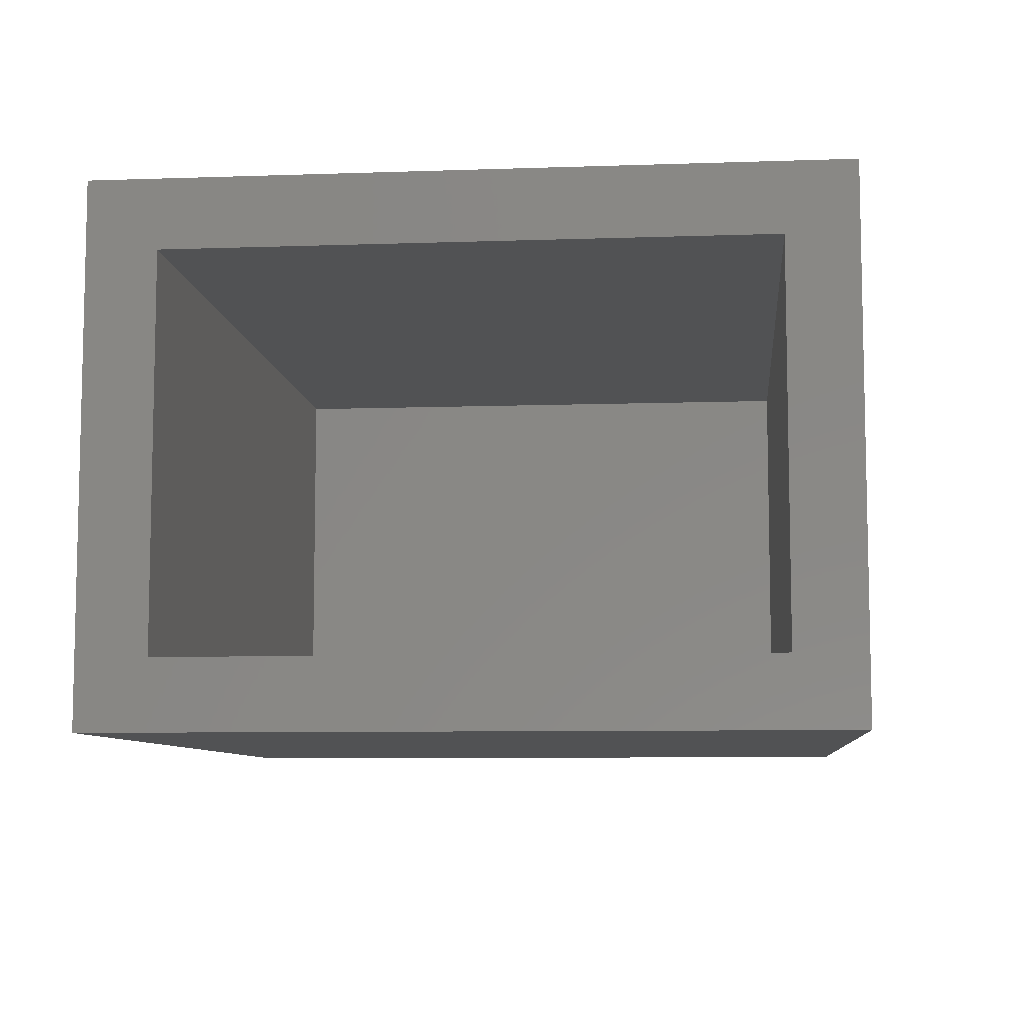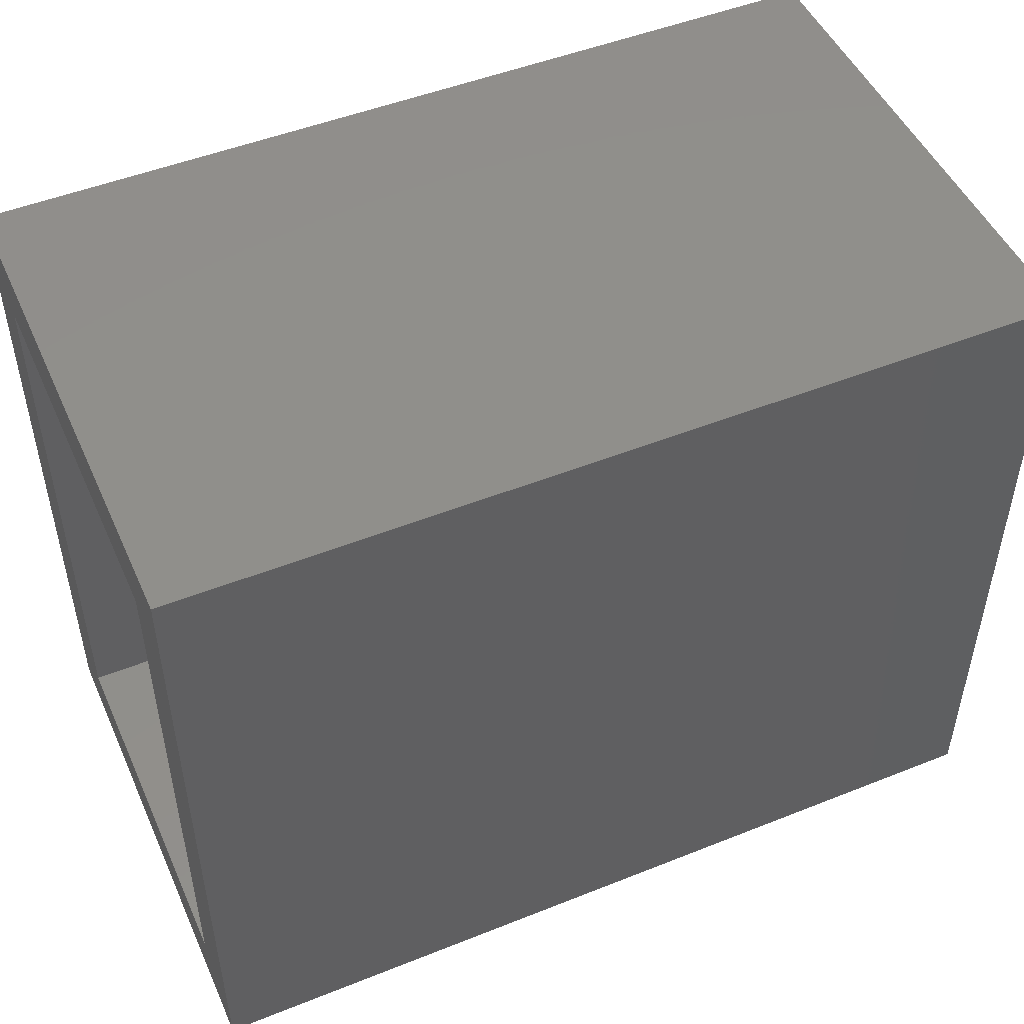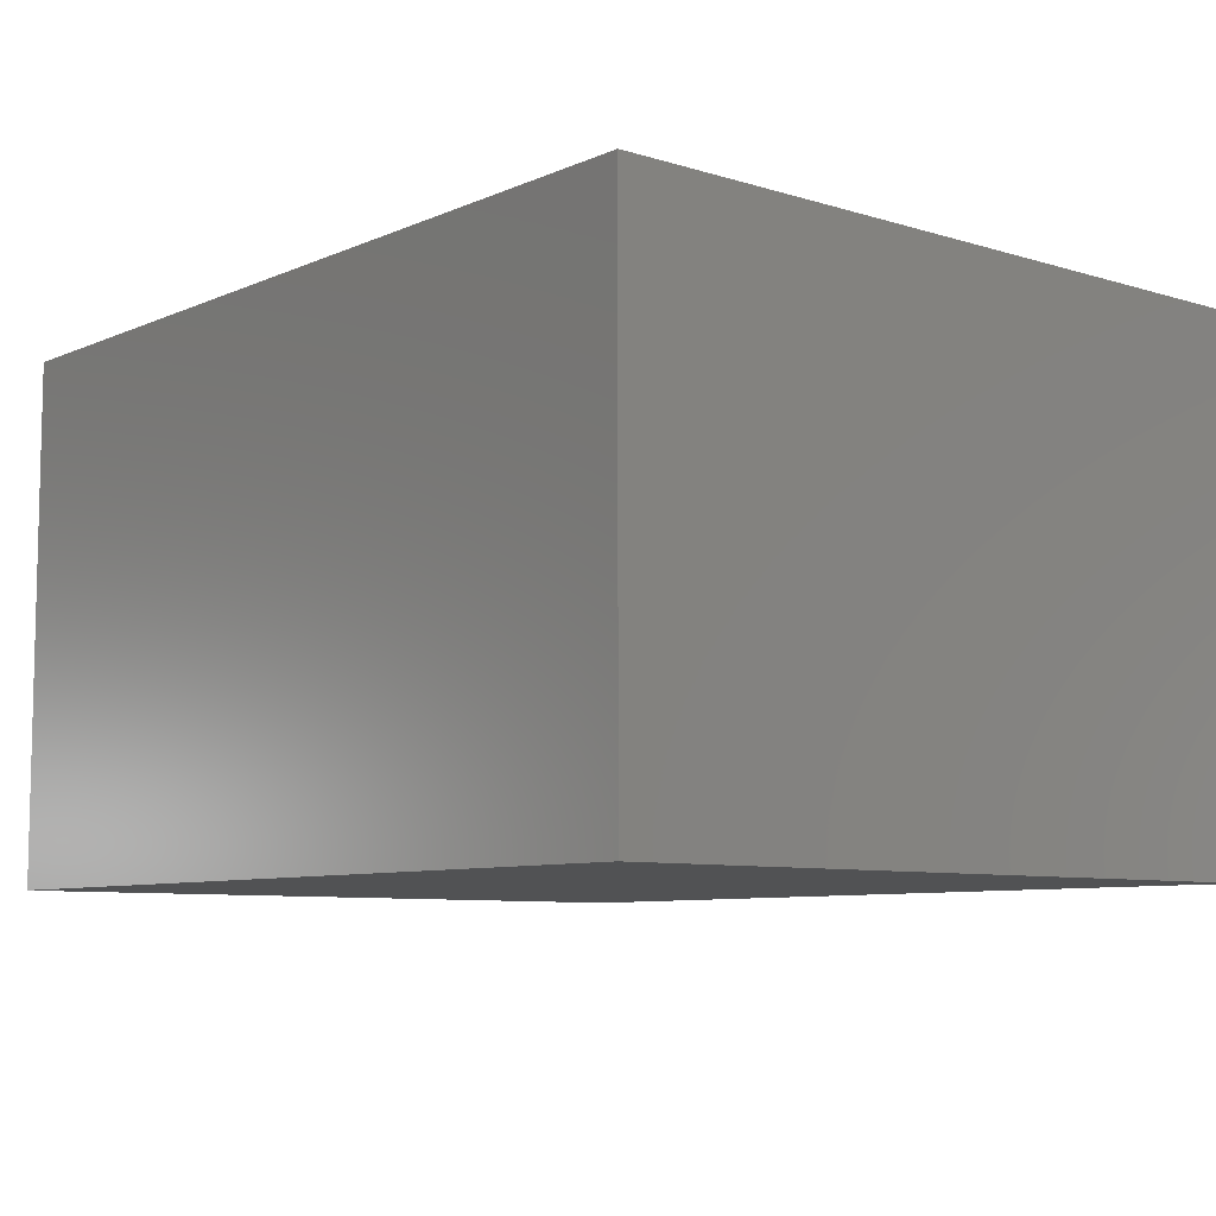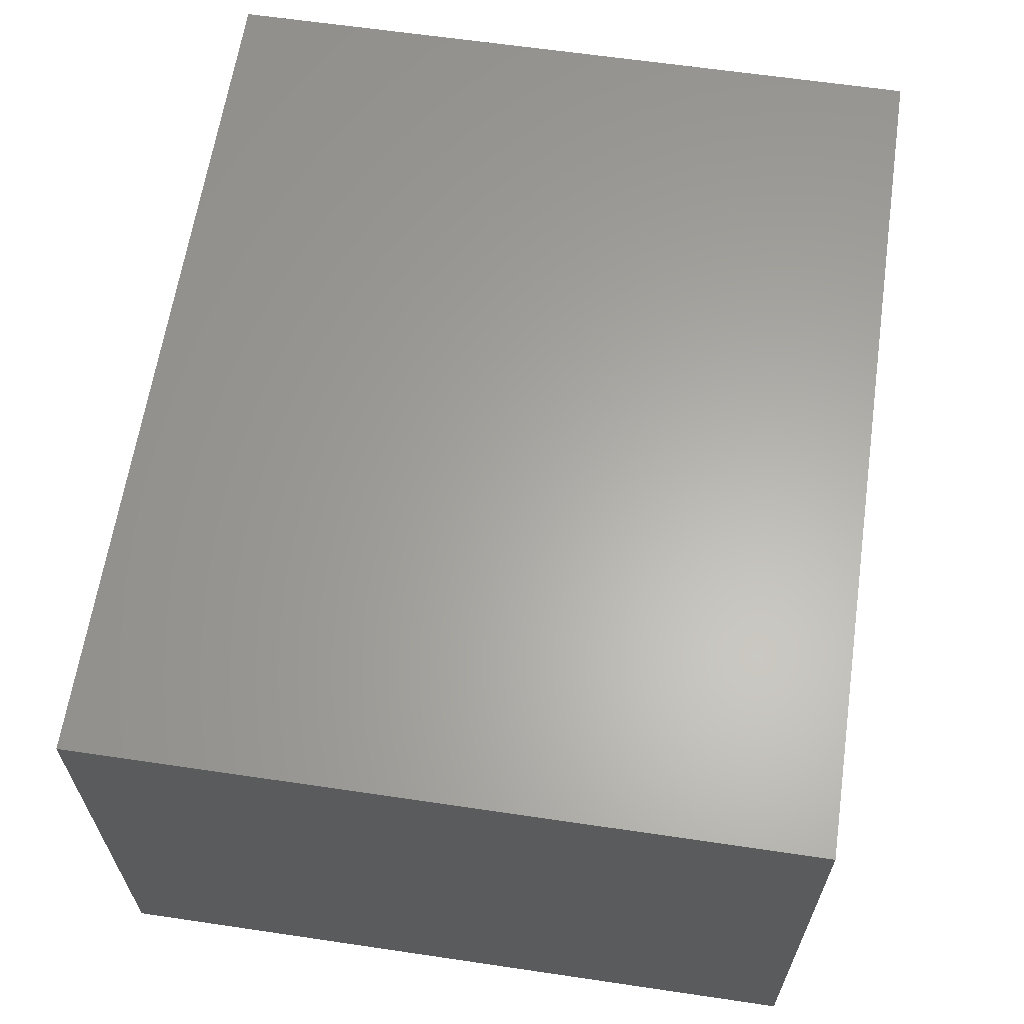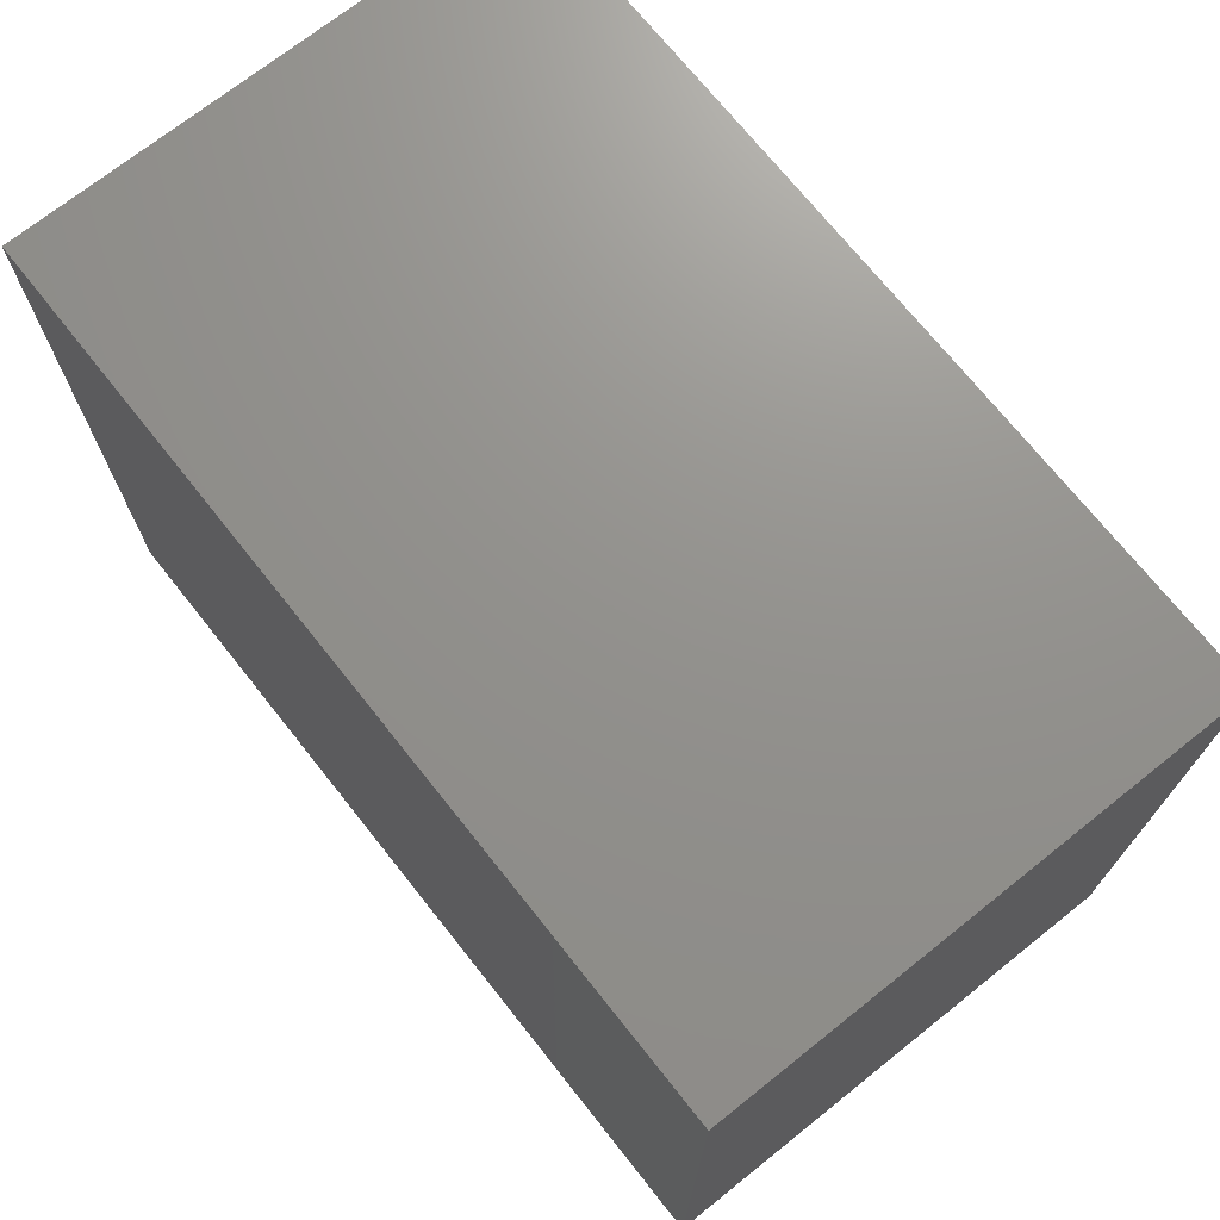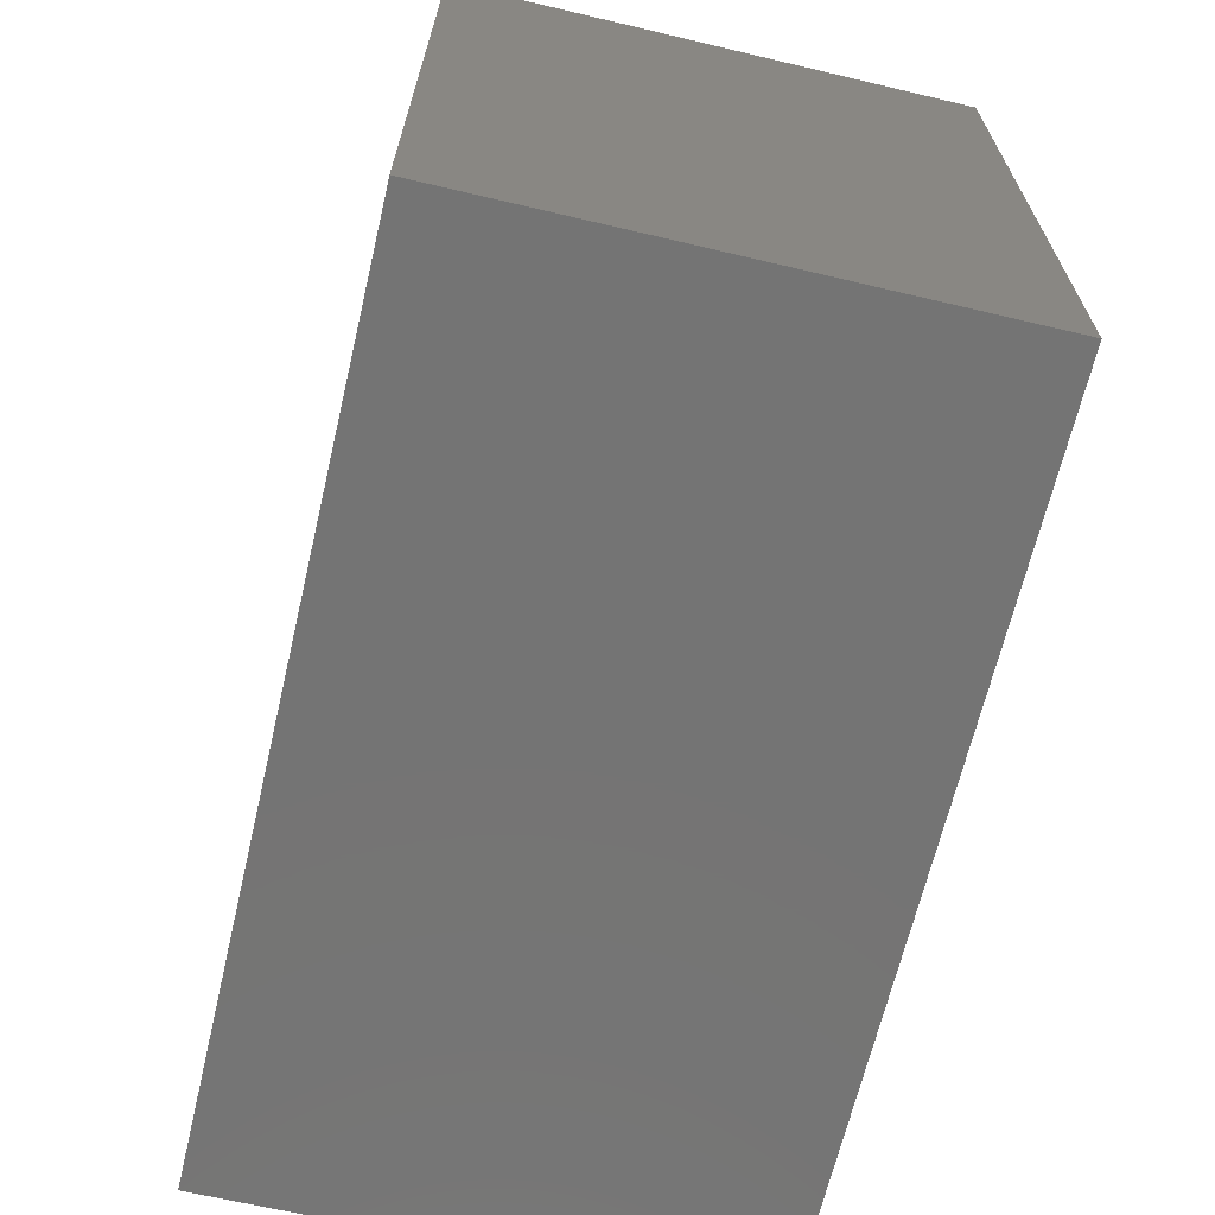
<metadata>
{"format":"stl","ext":"stl","renderer":"f3d","projection":"perspective","resolution":1024,"background":"white","views":[{"elev":-8.0,"azim":-84.5,"up":"+Z"},{"elev":49.4,"azim":-23.8,"up":"+Y"},{"elev":-8.0,"azim":49.8,"up":"+Z"},{"elev":62.8,"azim":98.5,"up":"+Z"},{"elev":71.8,"azim":51.5,"up":"+Y"},{"elev":-66.5,"azim":76.7,"up":"+Y"}]}
</metadata>
<code>
# stl→obj: 16 verts, 28 faces
v 0 0.6094 0.4258
v 2.225e-17 0.01562 0.3633
v 0 -0.04688 0.4258
v 9.568e-19 0.01562 0.01562
v -2.87e-18 -0.04688 -0.04688
v 2.225e-17 0.5469 0.3633
v -2.87e-18 0.6094 -0.04688
v 9.568e-19 0.5469 0.01562
v 0.7344 0.5469 0.01562
v 0.7344 0.01562 0.01562
v 0.7344 0.5469 0.3633
v 0.7344 0.01562 0.3633
v 0.7969 0.6094 -0.04688
v 0.7969 -0.04688 -0.04688
v 0.7969 -0.04688 0.4258
v 0.7969 0.6094 0.4258
f 1 2 3
f 3 2 4
f 3 4 5
f 2 1 6
f 6 1 7
f 6 7 8
f 8 7 5
f 8 5 4
f 8 4 9
f 9 4 10
f 11 12 6
f 6 12 2
f 2 12 4
f 4 12 10
f 6 8 11
f 11 8 9
f 7 13 5
f 5 13 14
f 14 13 15
f 15 13 16
f 16 1 15
f 15 1 3
f 3 5 15
f 15 5 14
f 1 16 7
f 7 16 13
f 10 12 9
f 9 12 11

</code>
